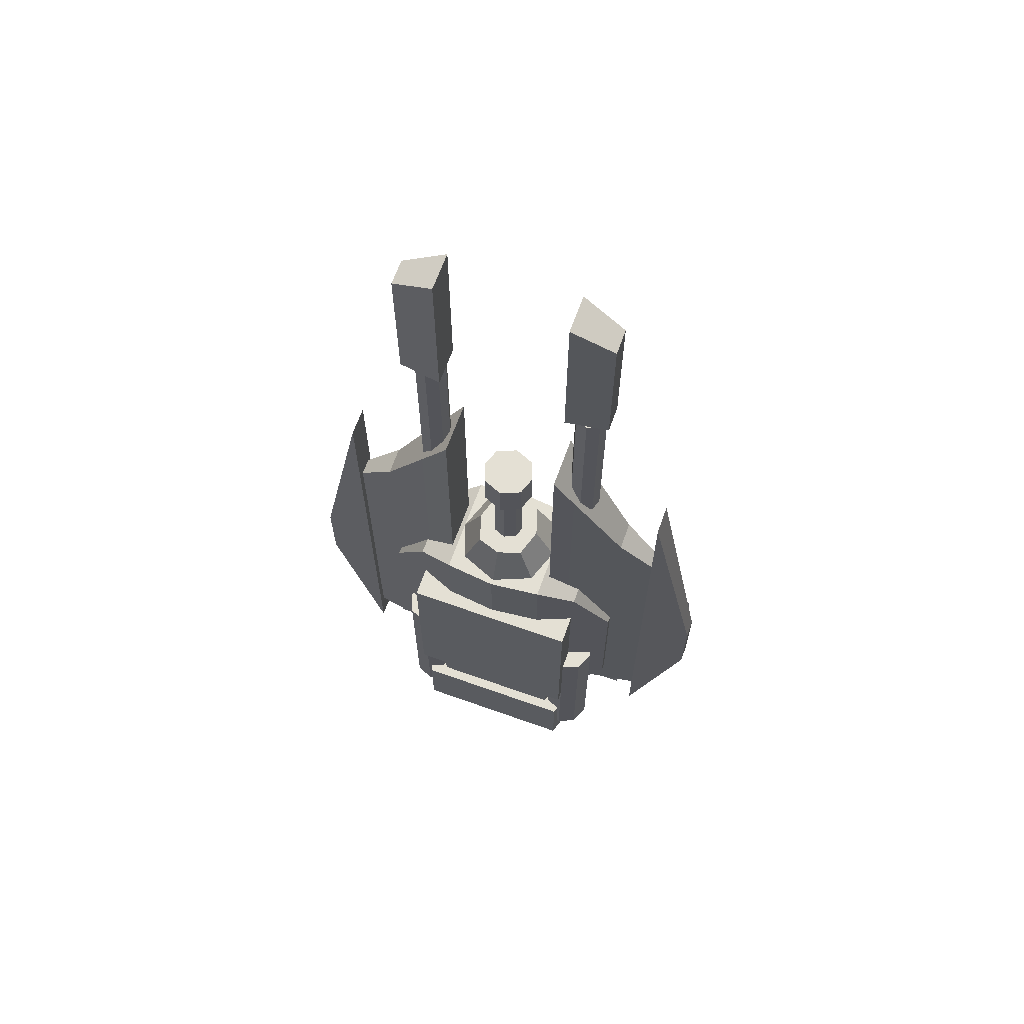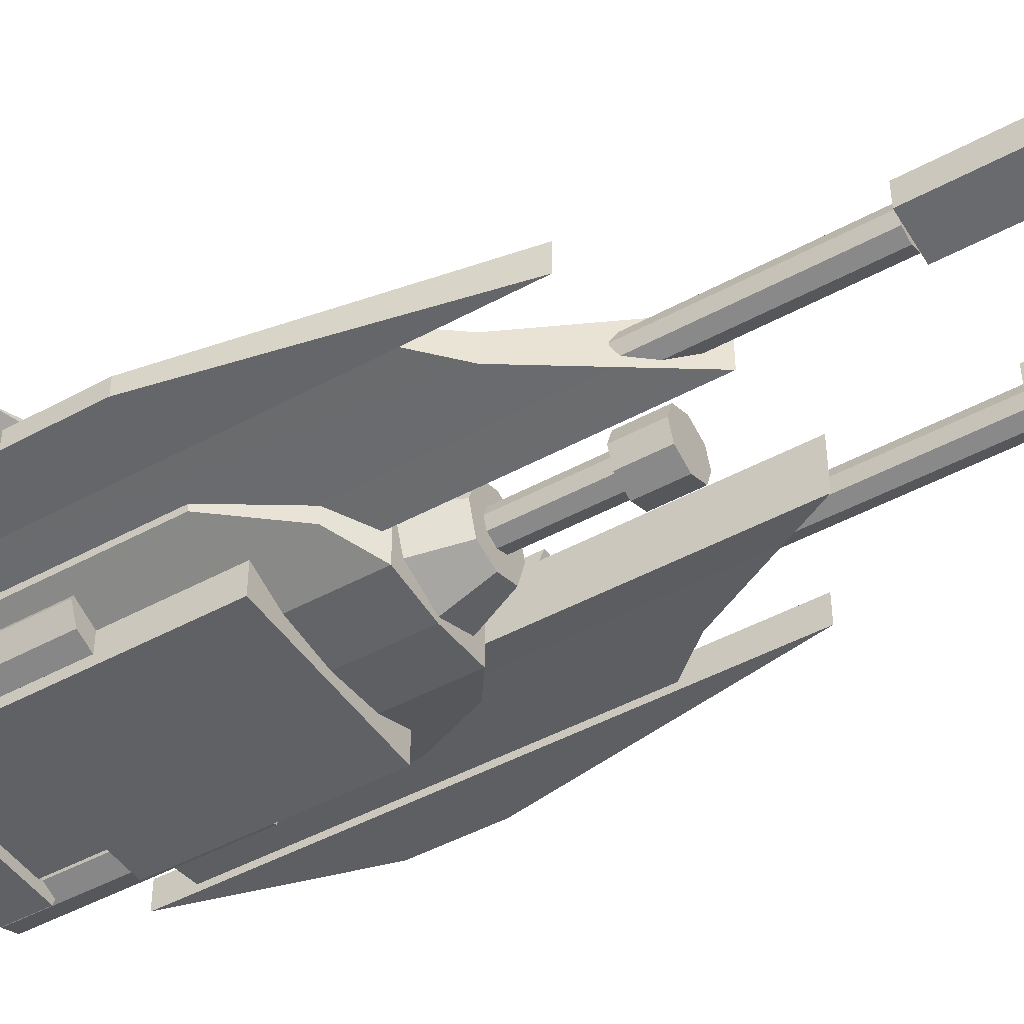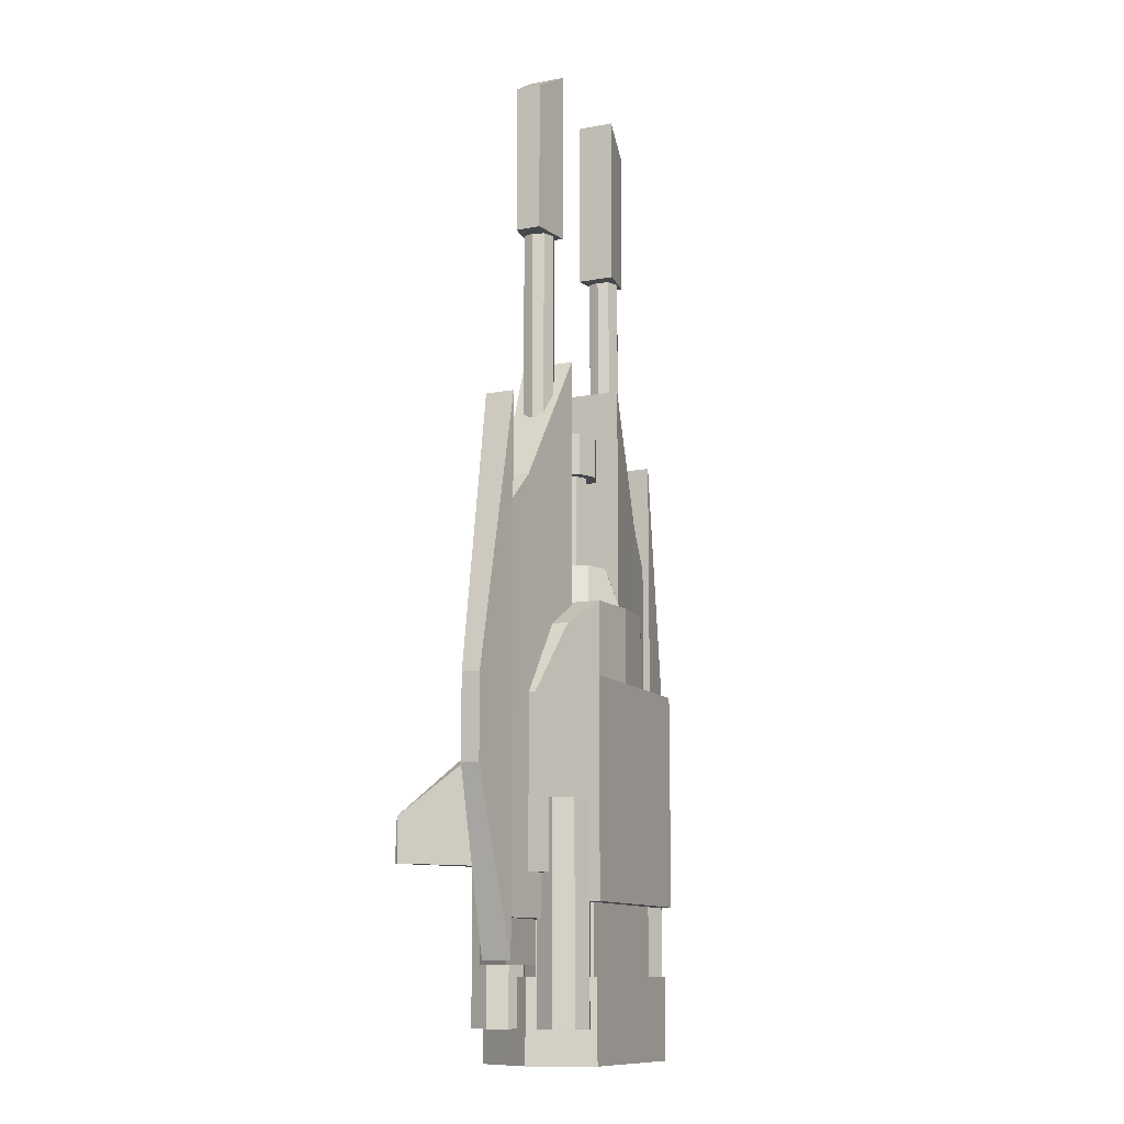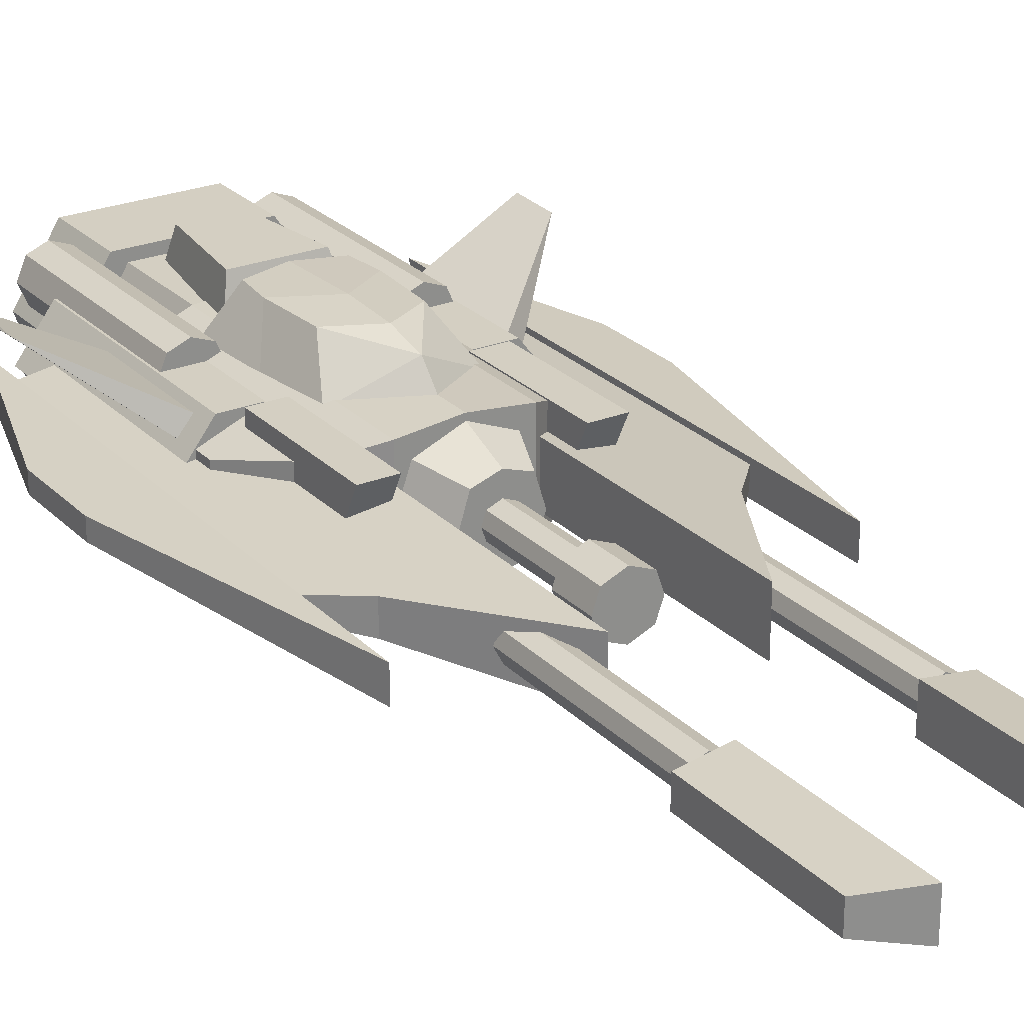
<metadata>
{"format":"obj","ext":"obj","renderer":"f3d","projection":"perspective","resolution":1024,"background":"white","views":[{"elev":66.0,"azim":19.7,"up":"+Z"},{"elev":-46.3,"azim":-58.0,"up":"+Y"},{"elev":-11.5,"azim":-65.6,"up":"+Z"},{"elev":25.5,"azim":-33.0,"up":"+Y"}]}
</metadata>
<code>
o light_gray_head_큐브.002
v -0.2474 -0.04013 0.06578
v -0.2474 0.04013 0.06578
v -0.2474 0.04013 -0.25
v -0.2474 -0.04013 -0.25
v 0.1737 -0.07007 -0.25
v 0.1737 0.07007 -0.25
v 0.2474 0.04013 -0.25
v 0.2474 -0.04013 -0.25
v 0.2474 0.04013 0.06578
v 0.2474 -0.04013 0.06578
v -0.1737 -0.07007 0.1992
v -0.1737 0.07007 0.1992
v 0.1737 -0.07007 0.1992
v -0.1737 0.07007 -0.25
v 0.1 0.1 -0.25
v 0 0.1106 -0.25
v 0 0.1106 0.25
v 0.1 0.1 0.25
v -0.1 -0.1 -0.25
v 0 -0.1106 -0.25
v 0 -0.1106 0.25
v -0.1 -0.1 0.25
v 0.1 -0.1 0.25
v -0.1 0.1 -0.25
v -0.1737 -0.07007 -0.25
v -0.1 0.1 0.25
v 0.1737 0.07007 0.1992
v 0.1 -0.1 -0.25
v -0.06184 -0 0.33
v -0.04525 0.05338 0.33
v -0.0758 0.06878 0.25
v -0.1 -0 0.25
v 0 -0 0.25
v 0 0.1 0.25
v 0.0758 0.06878 0.25
v 0.1 -0 0.25
v 0.04525 0.05338 0.33
v 0.06184 -0 0.33
v 0 -0.1 0.25
v 0.0758 -0.06878 0.25
v 0.04525 -0.05338 0.33
v 0 -0.06842 0.33
v 0 0.06842 0.33
v -0.0758 -0.06878 0.25
v -0.04525 -0.05338 0.33
f 1 2 3 4
f 5 6 7 8
f 8 7 9 10
f 11 12 2 1
f 5 8 10 13
f 14 3 2 12
f 15 16 17 18
f 19 20 21 22
f 23 18 17 21
f 19 24 16 20
f 25 14 24 19
f 25 19 22 11
f 16 24 26 17
f 21 17 26 22
f 13 27 18 23
f 6 15 18 27
f 20 28 23 21
f 20 16 15 28
f 7 6 27 9
f 10 9 27 13
f 28 5 13 23
f 28 15 6 5
f 4 25 11 1
f 4 3 14 25
f 24 14 12 26
f 22 26 12 11
f 29 30 31 32
f 33 34 35 36
f 36 35 37 38
f 39 40 41 42
f 34 31 30 43
f 35 34 43 37
f 44 39 42 45
f 32 31 34 33
f 44 32 33 39
f 40 36 38 41
f 39 33 36 40
f 45 29 32 44
f 43 30 29 45 42 41 38 37
o black_cockpit_큐브.017
v -0.1231 0.09 -0.03
v -0.08442 0.1627 -0.08526
v -0.07723 0.1627 -0.1525
v -0.1315 0.09 -0.17
v 0 0.09 -0.2255
v 0.07723 0.1627 -0.1525
v 0.1315 0.09 -0.17
v 0.1231 0.09 -0.03
v 0.08442 0.1627 -0.08526
v 0.07717 0.1627 0.03272
v 0.1147 0.09 0.11
v 0 0.1501 0.1512
v -0.1147 0.09 0.11
v 0 0.09 0.2052
v 0 0.09 0.01758
v 0 0.1707 -0.02128
v -0.07717 0.1627 0.03272
v 0 0.1659 0.07868
v 0 0.1657 -0.17
v -0.12 -0 0.03
v -0.12 0 -0.41
v -0.12 0.08 -0.41
v -0.12 0.08 0.03
v -0.28 0 -0.41
v -0.2182 0.08 -0.41
v -0.28 -0 0.03
v -0.2182 0.08 0.03
v 0.12 -0 0.03
v 0.12 0 -0.41
v 0.12 0.08 -0.41
v 0.12 0.08 0.03
v 0.28 0 -0.41
v 0.2182 0.08 -0.41
v 0.28 -0 0.03
v 0.2182 0.08 0.03
v -0.13 0.03 0.2856
v -0.13 0.03 0.052
v -0.13 0.09 0.052
v -0.13 0.09 0.316
v -0.19 0.03 0.052
v -0.19 0.09 0.052
v -0.19 0.03 0.2856
v -0.19 0.09 0.316
v -0.12 -0.03562 1.284
v -0.12 -0.03562 0.954
v -0.12 0.03562 0.954
v -0.12 0.03562 1.284
v -0.2 -0.02359 0.954
v -0.2 0.02359 0.954
v -0.2 -0.02359 1.238
v -0.2 0.02359 1.238
v -0.32 -0.02942 0.602
v -0.32 -0.02942 -0.4035
v -0.32 0.02548 -0.4035
v -0.32 0.02548 0.602
v -0.422 -0.01723 -0.07463
v -0.422 0.01723 -0.07463
v -0.422 -0.01723 0.08106
v -0.422 0.01723 0.08106
v 0.13 0.03 0.2856
v 0.13 0.03 0.052
v 0.13 0.09 0.052
v 0.13 0.09 0.316
v 0.19 0.03 0.052
v 0.19 0.09 0.052
v 0.19 0.03 0.2856
v 0.19 0.09 0.316
v 0.12 -0.03562 1.284
v 0.12 -0.03562 0.954
v 0.12 0.03562 0.954
v 0.12 0.03562 1.284
v 0.2 -0.02359 0.954
v 0.2 0.02359 0.954
v 0.2 -0.02359 1.238
v 0.2 0.02359 1.238
v 0.32 -0.02942 0.602
v 0.32 -0.02942 -0.4035
v 0.32 0.02548 -0.4035
v 0.32 0.02548 0.602
v 0.422 -0.01723 -0.07463
v 0.422 0.01723 -0.07463
v 0.422 -0.01723 0.08106
v 0.422 0.01723 0.08106
f 46 47 48 49
f 50 51 52
f 53 54 55 56
f 57 58 59
f 60 53 56 59
f 61 47 62 63
f 54 61 63 55
f 46 60 59 58
f 56 57 59
f 48 50 49
f 57 62 58
f 56 55 57
f 49 50 60 46
f 51 64 61 54
f 64 48 47 61
f 50 52 53 60
f 52 51 54 53
f 58 62 47 46
f 50 64 51
f 63 62 57
f 55 63 57
f 48 64 50
f 65 66 67 68
f 66 69 70 67
f 69 71 72 70
f 71 65 68 72
f 66 65 71 69
f 70 72 68 67
f 73 74 75 76
f 74 77 78 75
f 77 79 80 78
f 79 73 76 80
f 74 73 79 77
f 78 80 76 75
f 81 82 83 84
f 82 85 86 83
f 85 87 88 86
f 87 81 84 88
f 82 81 87 85
f 86 88 84 83
f 89 90 91 92
f 90 93 94 91
f 93 95 96 94
f 95 89 92 96
f 90 89 95 93
f 94 96 92 91
f 97 98 99 100
f 98 101 102 99
f 103 97 100 104
f 98 97 103 101
f 102 104 100 99
f 101 103 104 102
f 105 106 107 108
f 106 109 110 107
f 109 111 112 110
f 111 105 108 112
f 106 105 111 109
f 110 112 108 107
f 113 114 115 116
f 114 117 118 115
f 117 119 120 118
f 119 113 116 120
f 114 113 119 117
f 118 120 116 115
f 121 122 123 124
f 122 125 126 123
f 127 121 124 128
f 122 121 127 125
f 126 128 124 123
f 125 127 128 126
o gray_prop3_큐브.025
v -0.16 0 -0.25
v -0.09897 0.1 -0.25
v -0.09897 0.1 -0.435
v -0.16 0 -0.435
v 0.09897 0.1 -0.435
v 0.16 0 -0.435
v 0.09897 0.1 -0.25
v 0.16 0 -0.25
v -0.1278 -0.1 -0.435
v 0.1278 -0.1 -0.435
v 0.1278 -0.1 -0.25
v -0.1278 -0.1 -0.25
v -0.11 -0.05 0.71
v -0.11 -0.05 -0.33
v -0.11 0.05 -0.33
v -0.11 0.05 0.71
v -0.2507 -0.02673 -0.33
v -0.2507 0.02673 -0.33
v -0.3367 0.0134 -0.33
v -0.3367 0.0134 0.3695
v -0.2507 0.02673 0.4632
v -0.2507 -0.02673 0.4632
v -0.3367 -0.0134 -0.33
v -0.3367 -0.0134 0.3695
v 0.11 -0.05 0.71
v 0.11 -0.05 -0.33
v 0.11 0.05 -0.33
v 0.11 0.05 0.71
v 0.2507 -0.02673 -0.33
v 0.2507 0.02673 -0.33
v 0.3367 0.0134 -0.33
v 0.3367 0.0134 0.3695
v 0.2507 0.02673 0.4632
v 0.2507 -0.02673 0.4632
v 0.3367 -0.0134 -0.33
v 0.3367 -0.0134 0.3695
v -0.05 -0 0.59
v -0.0379 0.03439 0.59
v -0.0379 0.03439 0.51
v -0.05 -0 0.51
v 0 -0 0.51
v 0 0.05 0.51
v 0.0379 0.03439 0.51
v 0.05 -0 0.51
v 0.0379 0.03439 0.59
v 0.05 -0 0.59
v 0 -0 0.59
v 0 0.05 0.59
v 0 -0.05 0.51
v 0.0379 -0.03439 0.51
v 0.0379 -0.03439 0.59
v 0 -0.05 0.59
v -0.0379 -0.03439 0.51
v -0.0379 -0.03439 0.59
f 129 130 131 132
f 132 131 133 134
f 134 133 135 136
f 136 135 130 129
f 137 138 139 140
f 133 131 130 135
f 139 136 129 140
f 138 134 136 139
f 137 132 134 138
f 140 129 132 137
f 141 142 143 144
f 142 145 146 143
f 146 147 148 149
f 150 141 144 149
f 142 141 150 145
f 146 149 144 143
f 151 152 148 147
f 145 151 147 146
f 149 148 152 150
f 150 152 151 145
f 153 154 155 156
f 154 157 158 155
f 158 159 160 161
f 162 153 156 161
f 154 153 162 157
f 158 161 156 155
f 163 164 160 159
f 157 163 159 158
f 161 160 164 162
f 162 164 163 157
f 165 166 167 168
f 169 170 171 172
f 172 171 173 174
f 175 176 166 165
f 177 178 179 180
f 170 167 166 176
f 171 170 176 173
f 181 177 180 182
f 174 173 176 175
f 168 167 170 169
f 181 168 169 177
f 179 174 175 180
f 180 175 165 182
f 178 172 174 179
f 177 169 172 178
f 182 165 168 181
o dark_gray_prop4_큐브.026
v -0.2 0 -0.43
v -0.1237 0.12 -0.43
v -0.1237 0.12 -0.5831
v -0.2 0 -0.5831
v 0.1237 0.12 -0.5831
v 0.2 0 -0.5831
v 0.1237 0.12 -0.43
v 0.2 0 -0.43
v -0.1597 -0.12 -0.5831
v 0.1597 -0.12 -0.5831
v 0.1597 -0.12 -0.43
v -0.1597 -0.12 -0.43
v -0.1 0.06 -0.17
v -0.07453 0.16 -0.1999
v -0.05135 0.16 -0.3801
v -0.05401 0.09992 -0.41
v 0.05135 0.16 -0.3801
v 0.05401 0.09992 -0.41
v 0.07453 0.16 -0.1999
v 0.1 0.06 -0.17
f 183 184 185 186
f 186 185 187 188
f 188 187 189 190
f 190 189 184 183
f 191 192 193 194
f 187 185 184 189
f 193 190 183 194
f 192 188 190 193
f 191 186 188 192
f 194 183 186 191
f 195 196 197 198
f 198 197 199 200
f 200 199 201 202
f 202 201 196 195
f 198 200 202 195
f 199 197 196 201
o white_turretside3_큐브.031
v 0.2152 0.06231 0
v 0.3939 0.1545 -0.1591
v 0.3915 0.1581 -0.24
v 0.2152 0.06231 -0.24
v 0.3962 0.1508 -0.24
v 0.237 0.02876 -0.24
v 0.237 0.02876 0
v -0.18 -0 0.95
v -0.1727 0.02063 0.95
v -0.1727 0.02063 0.59
v -0.18 -0 0.59
v -0.15 -0 0.59
v -0.15 0.03 0.59
v -0.1273 0.02063 0.59
v -0.12 -0 0.59
v -0.1273 0.02063 0.95
v -0.12 -0 0.95
v -0.15 -0 0.95
v -0.15 0.03 0.95
v -0.15 -0.03 0.59
v -0.1273 -0.02063 0.59
v -0.1273 -0.02063 0.95
v -0.15 -0.03 0.95
v -0.1727 -0.02063 0.59
v -0.1727 -0.02063 0.95
v -0.237 0.02876 0
v -0.3939 0.1545 -0.1591
v -0.3962 0.1508 -0.24
v -0.237 0.02876 -0.24
v -0.3915 0.1581 -0.24
v -0.2152 0.06231 -0.24
v -0.2152 0.06231 0
v 0.13 -0 0.95
v 0.1373 0.02063 0.95
v 0.1373 0.02063 0.59
v 0.13 -0 0.59
v 0.16 -0 0.59
v 0.16 0.03 0.59
v 0.1827 0.02063 0.59
v 0.19 -0 0.59
v 0.1827 0.02063 0.95
v 0.19 -0 0.95
v 0.16 -0 0.95
v 0.16 0.03 0.95
v 0.16 -0.03 0.59
v 0.1827 -0.02063 0.59
v 0.1827 -0.02063 0.95
v 0.16 -0.03 0.95
v 0.1373 -0.02063 0.59
v 0.1373 -0.02063 0.95
v -0.03 -0 0.51
v -0.02274 0.02063 0.51
v -0.02274 0.02063 0.33
v -0.03 -0 0.33
v 0 -0 0.33
v 0 0.03 0.33
v 0.02274 0.02063 0.33
v 0.03 -0 0.33
v 0.02274 0.02063 0.51
v 0.03 -0 0.51
v 0 -0 0.51
v 0 0.03 0.51
v 0 -0.03 0.33
v 0.02274 -0.02063 0.33
v 0.02274 -0.02063 0.51
v 0 -0.03 0.51
v -0.02274 -0.02063 0.33
v -0.02274 -0.02063 0.51
v -0.17 -0.13 0.1
v -0.17 -0.03 0.1
v -0.17 -0.03 -0.3
v -0.17 -0.13 -0.3
v 0.17 -0.03 -0.3
v 0.17 -0.13 -0.3
v 0.17 -0.03 0.1
v 0.17 -0.13 0.1
v -0.22 -0.06 -0.12
v -0.2042 -0.02348 -0.12
v -0.2042 -0.02348 -0.52
v -0.22 -0.06 -0.52
v -0.17 -0.06 -0.52
v -0.17 -0.01 -0.52
v -0.1358 -0.02348 -0.52
v -0.12 -0.06 -0.52
v -0.1358 -0.02348 -0.12
v -0.12 -0.06 -0.12
v -0.17 -0.06 -0.12
v -0.17 -0.01 -0.12
v -0.17 -0.11 -0.52
v -0.1358 -0.09652 -0.52
v -0.1358 -0.09652 -0.12
v -0.17 -0.11 -0.12
v -0.2042 -0.09652 -0.12
v -0.2042 -0.09652 -0.52
v 0.12 -0.06 -0.12
v 0.1358 -0.02348 -0.12
v 0.1358 -0.02348 -0.52
v 0.12 -0.06 -0.52
v 0.17 -0.06 -0.52
v 0.17 -0.01 -0.52
v 0.2042 -0.02348 -0.52
v 0.22 -0.06 -0.52
v 0.2042 -0.02348 -0.12
v 0.22 -0.06 -0.12
v 0.17 -0.06 -0.12
v 0.17 -0.01 -0.12
v 0.17 -0.11 -0.52
v 0.2042 -0.09652 -0.52
v 0.2042 -0.09652 -0.12
v 0.17 -0.11 -0.12
v 0.1358 -0.09652 -0.12
v 0.1358 -0.09652 -0.52
v -0.22 0.067 -0.12
v -0.2042 0.1035 -0.12
v -0.2042 0.1035 -0.52
v -0.22 0.067 -0.52
v -0.17 0.067 -0.52
v -0.17 0.117 -0.52
v -0.1358 0.1035 -0.52
v -0.12 0.067 -0.52
v -0.1358 0.1035 -0.12
v -0.12 0.067 -0.12
v -0.17 0.067 -0.12
v -0.17 0.117 -0.12
v -0.17 0.017 -0.52
v -0.1358 0.03048 -0.52
v -0.1358 0.03048 -0.12
v -0.17 0.017 -0.12
v -0.2042 0.03048 -0.12
v -0.2042 0.03048 -0.52
v 0.12 0.067 -0.12
v 0.1358 0.1035 -0.12
v 0.1358 0.1035 -0.52
v 0.12 0.067 -0.52
v 0.17 0.067 -0.52
v 0.17 0.117 -0.52
v 0.2042 0.1035 -0.52
v 0.22 0.067 -0.52
v 0.2042 0.1035 -0.12
v 0.22 0.067 -0.12
v 0.17 0.067 -0.12
v 0.17 0.117 -0.12
v 0.17 0.017 -0.52
v 0.2042 0.03048 -0.52
v 0.2042 0.03048 -0.12
v 0.17 0.017 -0.12
v 0.1358 0.03048 -0.12
v 0.1358 0.03048 -0.52
f 203 204 205 206
f 206 205 207 208
f 208 207 204 209
f 209 204 203
f 206 208 209 203
f 207 205 204
f 210 211 212 213
f 214 215 216 217
f 217 216 218 219
f 220 221 211 210
f 222 223 224 225
f 215 212 211 221
f 216 215 221 218
f 226 222 225 227
f 219 218 221 220
f 213 212 215 214
f 226 213 214 222
f 224 219 220 225
f 225 220 210 227
f 223 217 219 224
f 222 214 217 223
f 227 210 213 226
f 228 229 230 231
f 231 230 232 233
f 233 232 229 234
f 234 229 228
f 231 233 234 228
f 232 230 229
f 235 236 237 238
f 239 240 241 242
f 242 241 243 244
f 245 246 236 235
f 247 248 249 250
f 240 237 236 246
f 241 240 246 243
f 251 247 250 252
f 244 243 246 245
f 238 237 240 239
f 251 238 239 247
f 249 244 245 250
f 250 245 235 252
f 248 242 244 249
f 247 239 242 248
f 252 235 238 251
f 253 254 255 256
f 257 258 259 260
f 260 259 261 262
f 263 264 254 253
f 265 266 267 268
f 258 255 254 264
f 259 258 264 261
f 269 265 268 270
f 262 261 264 263
f 256 255 258 257
f 269 256 257 265
f 267 262 263 268
f 268 263 253 270
f 266 260 262 267
f 265 257 260 266
f 270 253 256 269
f 271 272 273 274
f 274 273 275 276
f 276 275 277 278
f 278 277 272 271
f 274 276 278 271
f 275 273 272 277
f 279 280 281 282
f 283 284 285 286
f 286 285 287 288
f 289 290 280 279
f 291 292 293 294
f 284 281 280 290
f 294 289 279 295
f 292 286 288 293
f 291 283 286 292
f 295 279 282 296
f 296 282 283 291
f 293 288 289 294
f 285 284 290 287
f 296 291 294 295
f 288 287 290 289
f 282 281 284 283
f 297 298 299 300
f 301 302 303 304
f 304 303 305 306
f 307 308 298 297
f 309 310 311 312
f 302 299 298 308
f 312 307 297 313
f 310 304 306 311
f 309 301 304 310
f 313 297 300 314
f 314 300 301 309
f 311 306 307 312
f 303 302 308 305
f 314 309 312 313
f 306 305 308 307
f 300 299 302 301
f 315 316 317 318
f 319 320 321 322
f 322 321 323 324
f 325 326 316 315
f 327 328 329 330
f 320 317 316 326
f 330 325 315 331
f 328 322 324 329
f 327 319 322 328
f 331 315 318 332
f 332 318 319 327
f 329 324 325 330
f 321 320 326 323
f 332 327 330 331
f 324 323 326 325
f 318 317 320 319
f 333 334 335 336
f 337 338 339 340
f 340 339 341 342
f 343 344 334 333
f 345 346 347 348
f 338 335 334 344
f 348 343 333 349
f 346 340 342 347
f 345 337 340 346
f 349 333 336 350
f 350 336 337 345
f 347 342 343 348
f 339 338 344 341
f 350 345 348 349
f 342 341 344 343
f 336 335 338 337

</code>
